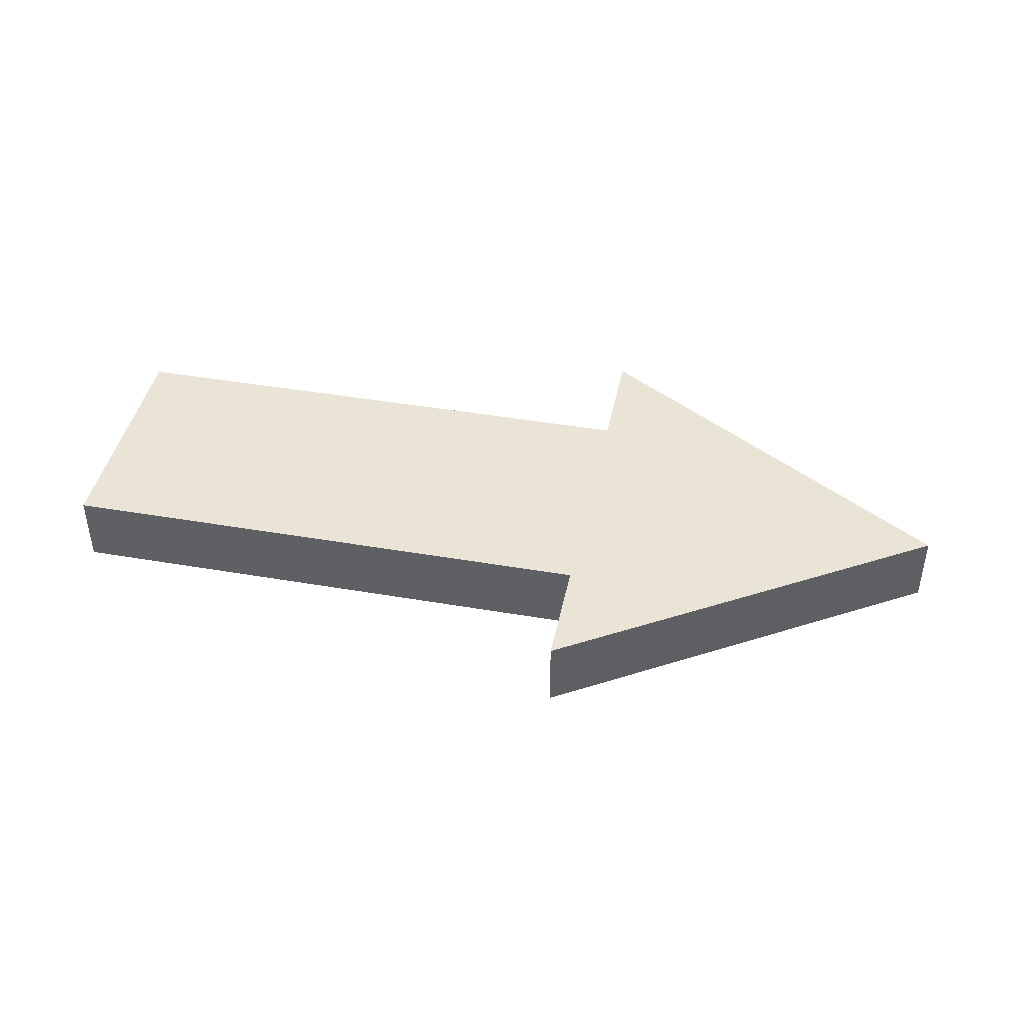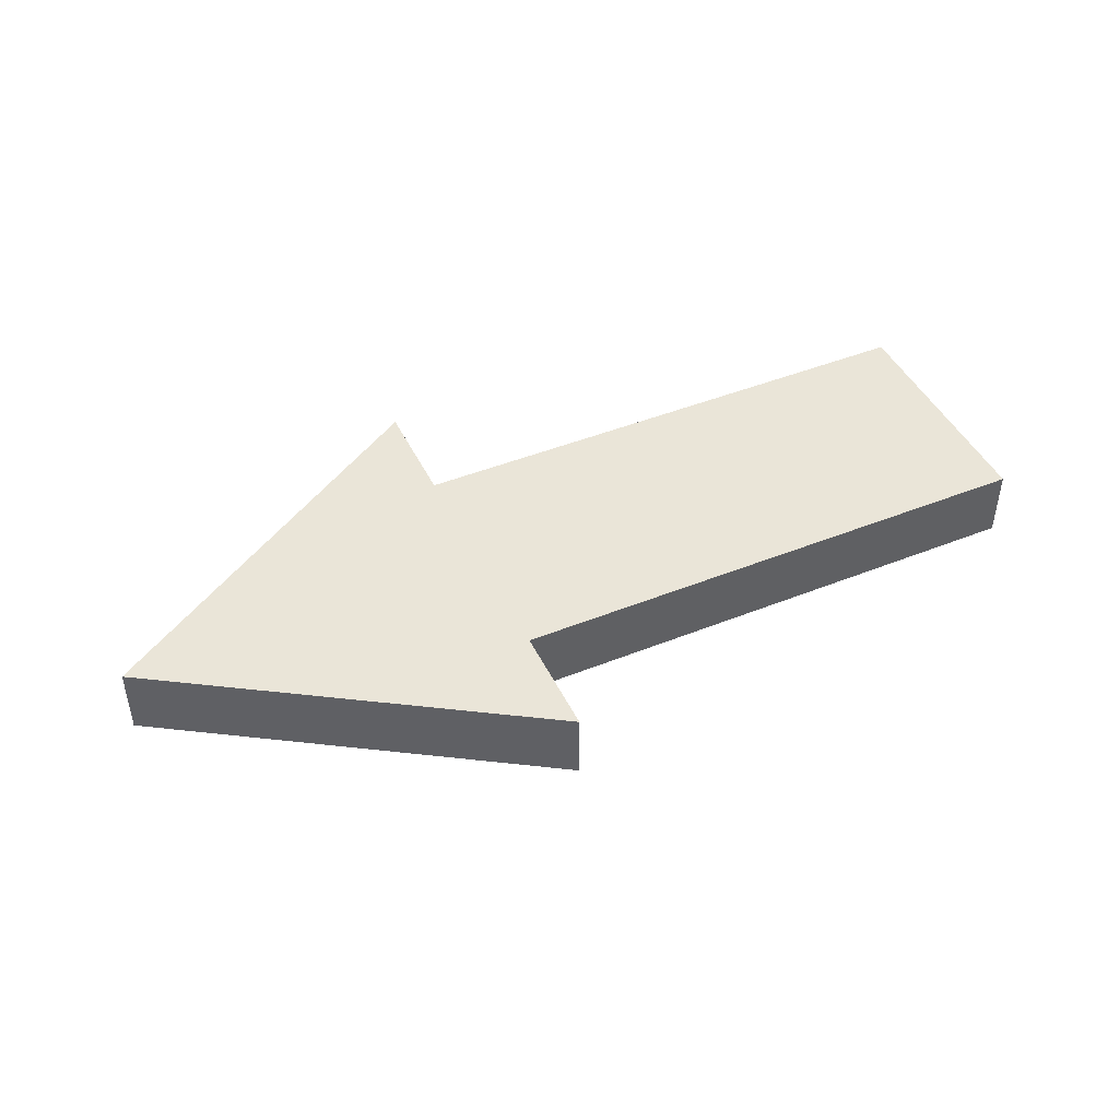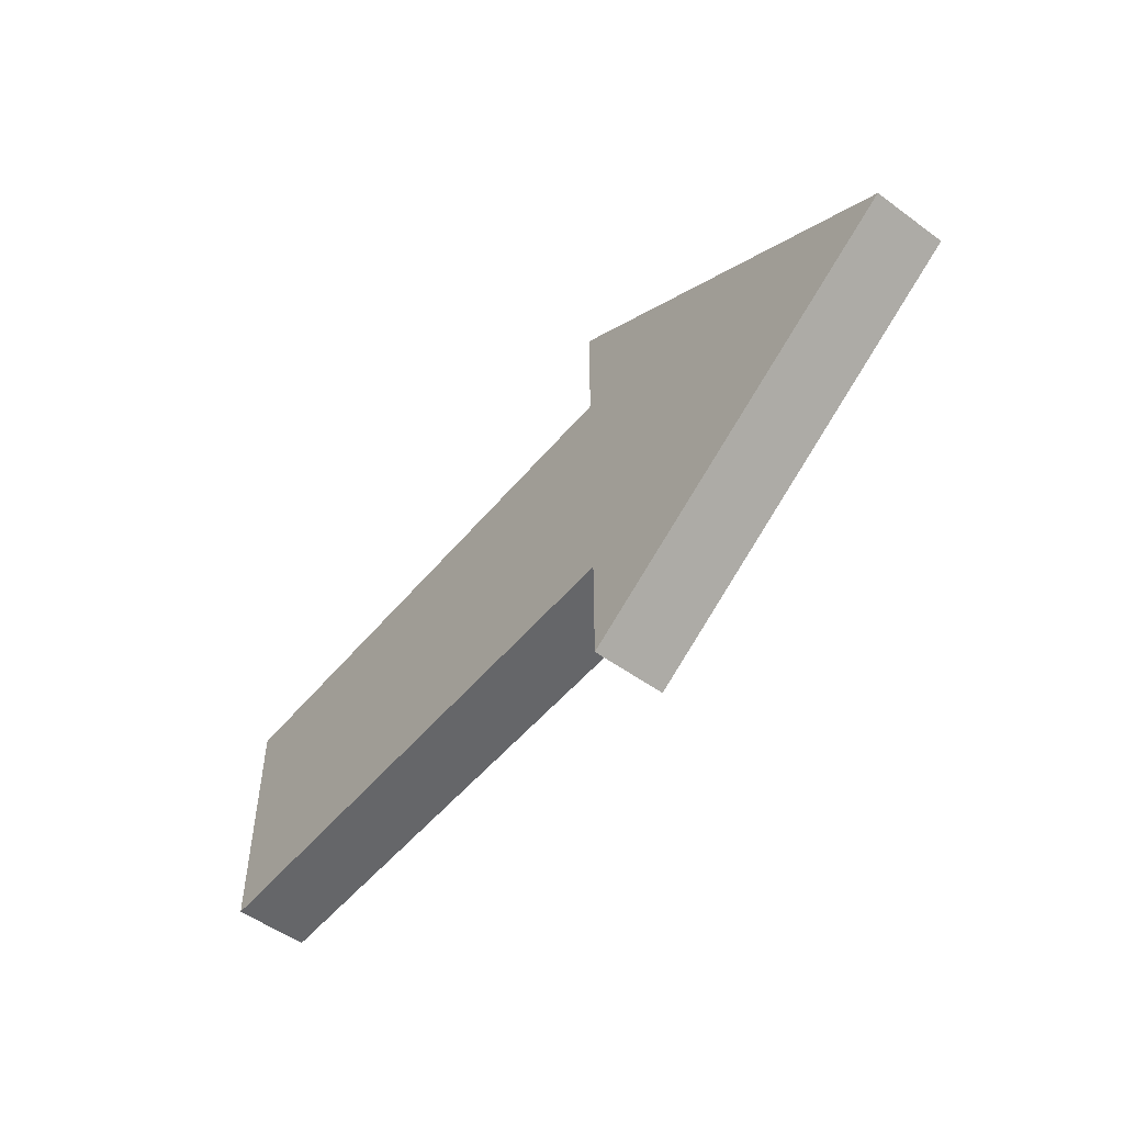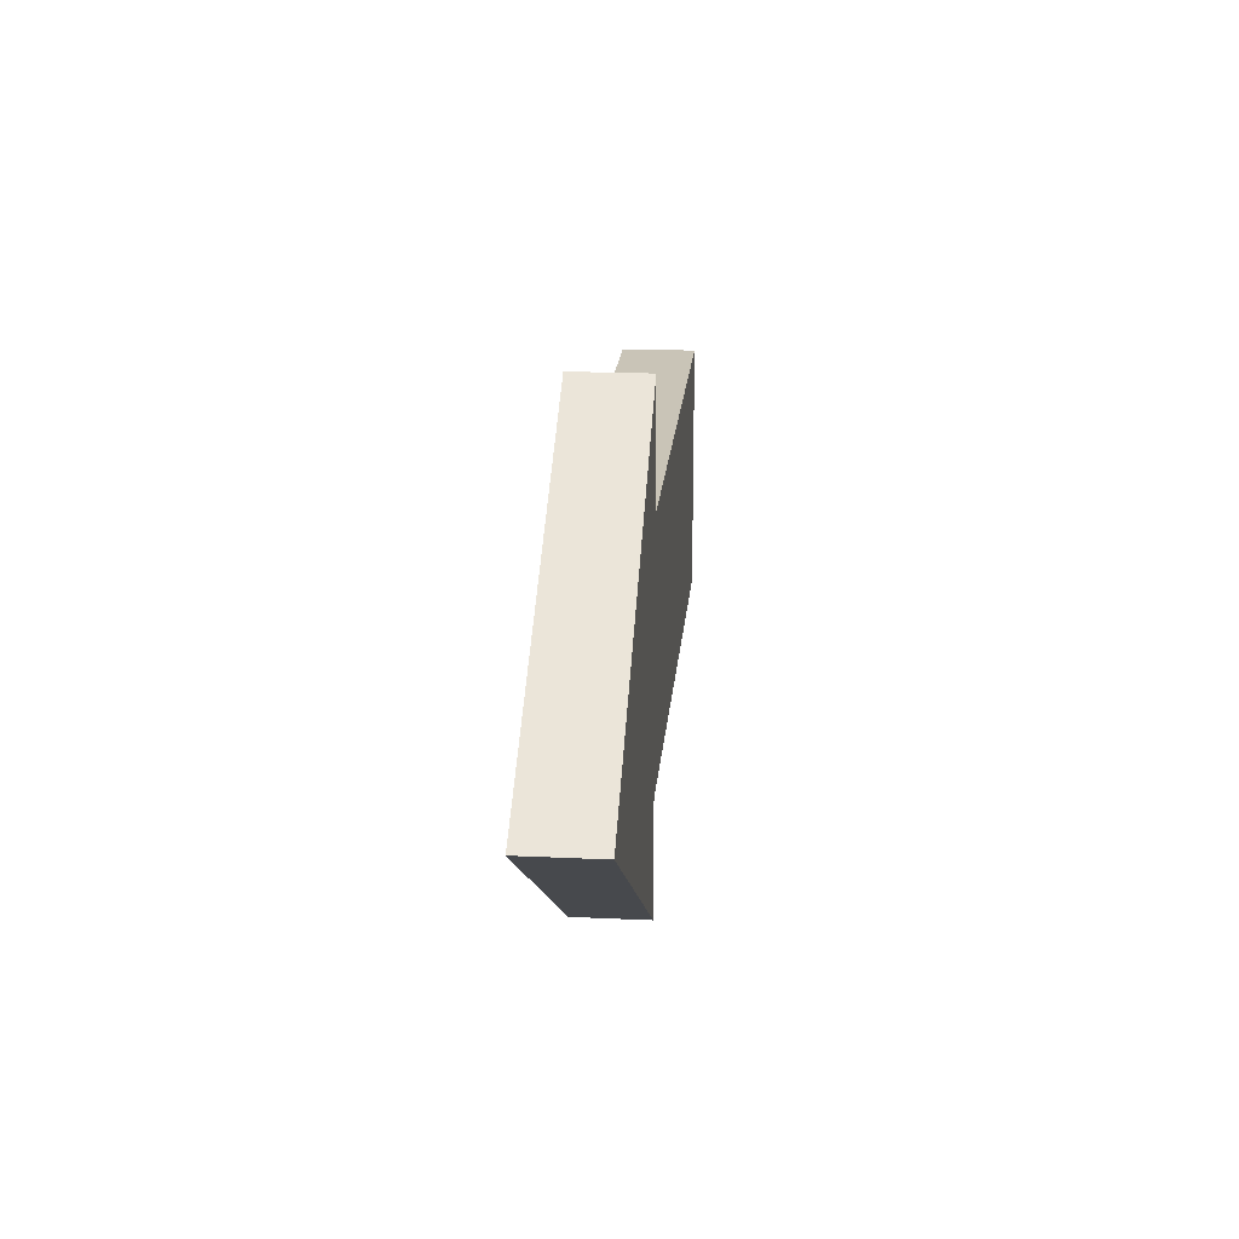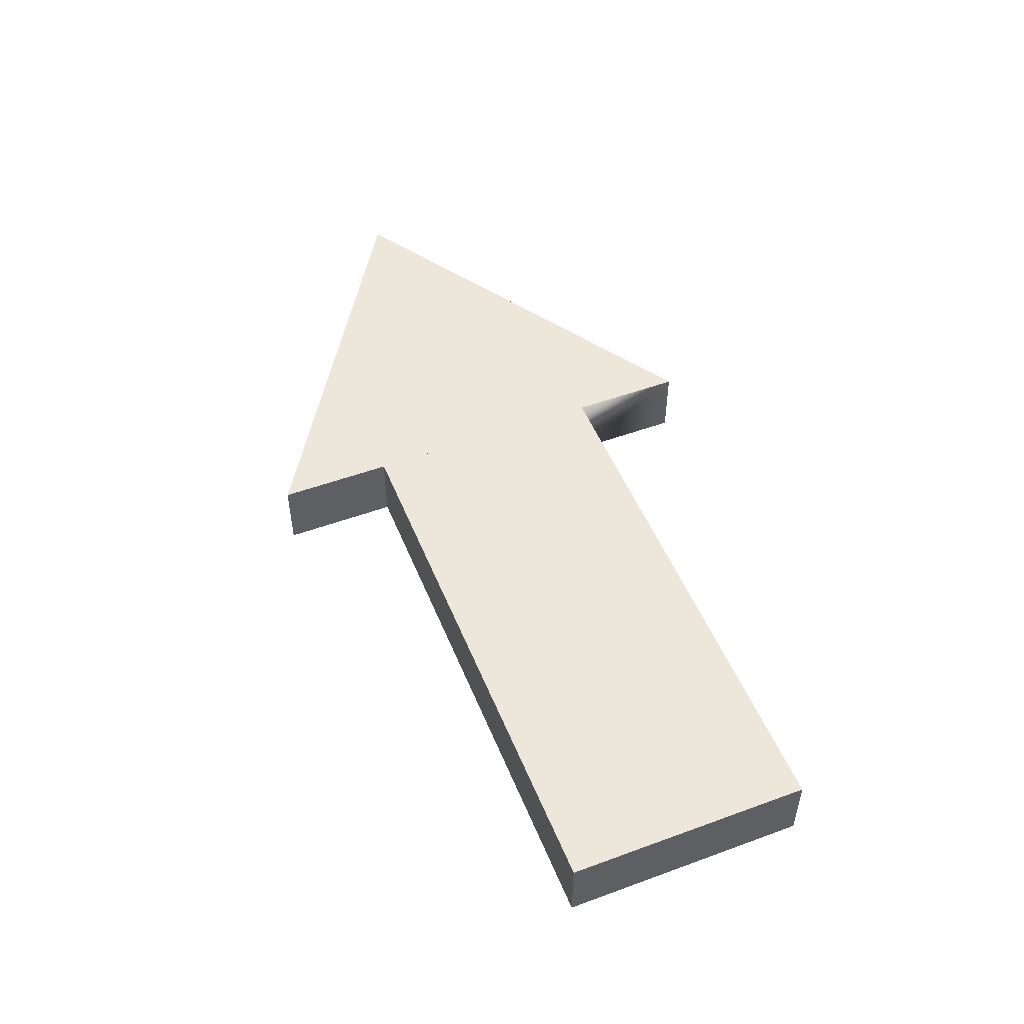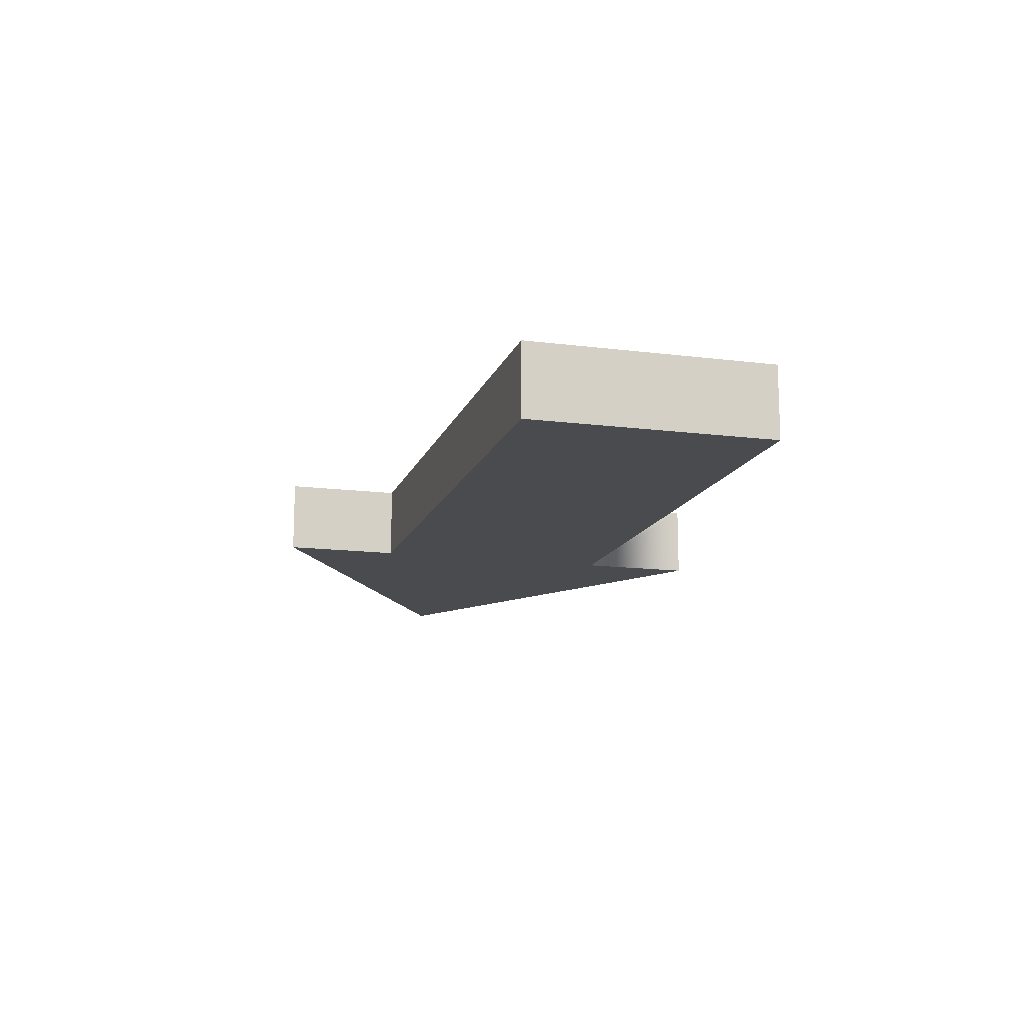
<metadata>
{"format":"obj","ext":"obj","renderer":"f3d","projection":"perspective","resolution":1024,"background":"white","views":[{"elev":42.7,"azim":-168.4,"up":"+Y"},{"elev":45.1,"azim":-24.9,"up":"+Y"},{"elev":-51.8,"azim":-128.4,"up":"+Z"},{"elev":20.0,"azim":-85.1,"up":"+Z"},{"elev":50.7,"azim":68.2,"up":"+Y"},{"elev":-14.1,"azim":74.3,"up":"+Y"}]}
</metadata>
<code>
o Arrow
v -0.1678 0.02315 0.1701
v -0.1678 0.02315 -0.1559
v -0.426 0.02315 0.007128
v -0.1678 0.02315 0.09109
v 0.2131 0.02315 0.09109
v -0.1678 0.02315 -0.07825
v 0.2131 0.02315 -0.07825
v -0.1678 -0.02685 0.1701
v -0.426 -0.02685 0.007128
v -0.1678 -0.02685 -0.1559
v -0.1678 -0.02685 0.09109
v 0.2131 -0.02685 0.09109
v -0.1678 -0.02685 -0.07825
v 0.2131 -0.02685 -0.07825
f 1 2 3
f 4 2 1
f 5 6 4
f 6 2 4
f 5 7 6
f 8 9 10
f 11 8 10
f 12 11 13
f 13 11 10
f 12 13 14
f 1 3 9 8
f 3 2 10 9
f 4 1 8 11
f 5 4 11 12
f 2 6 13 10
f 7 5 12 14
f 6 7 14 13

</code>
